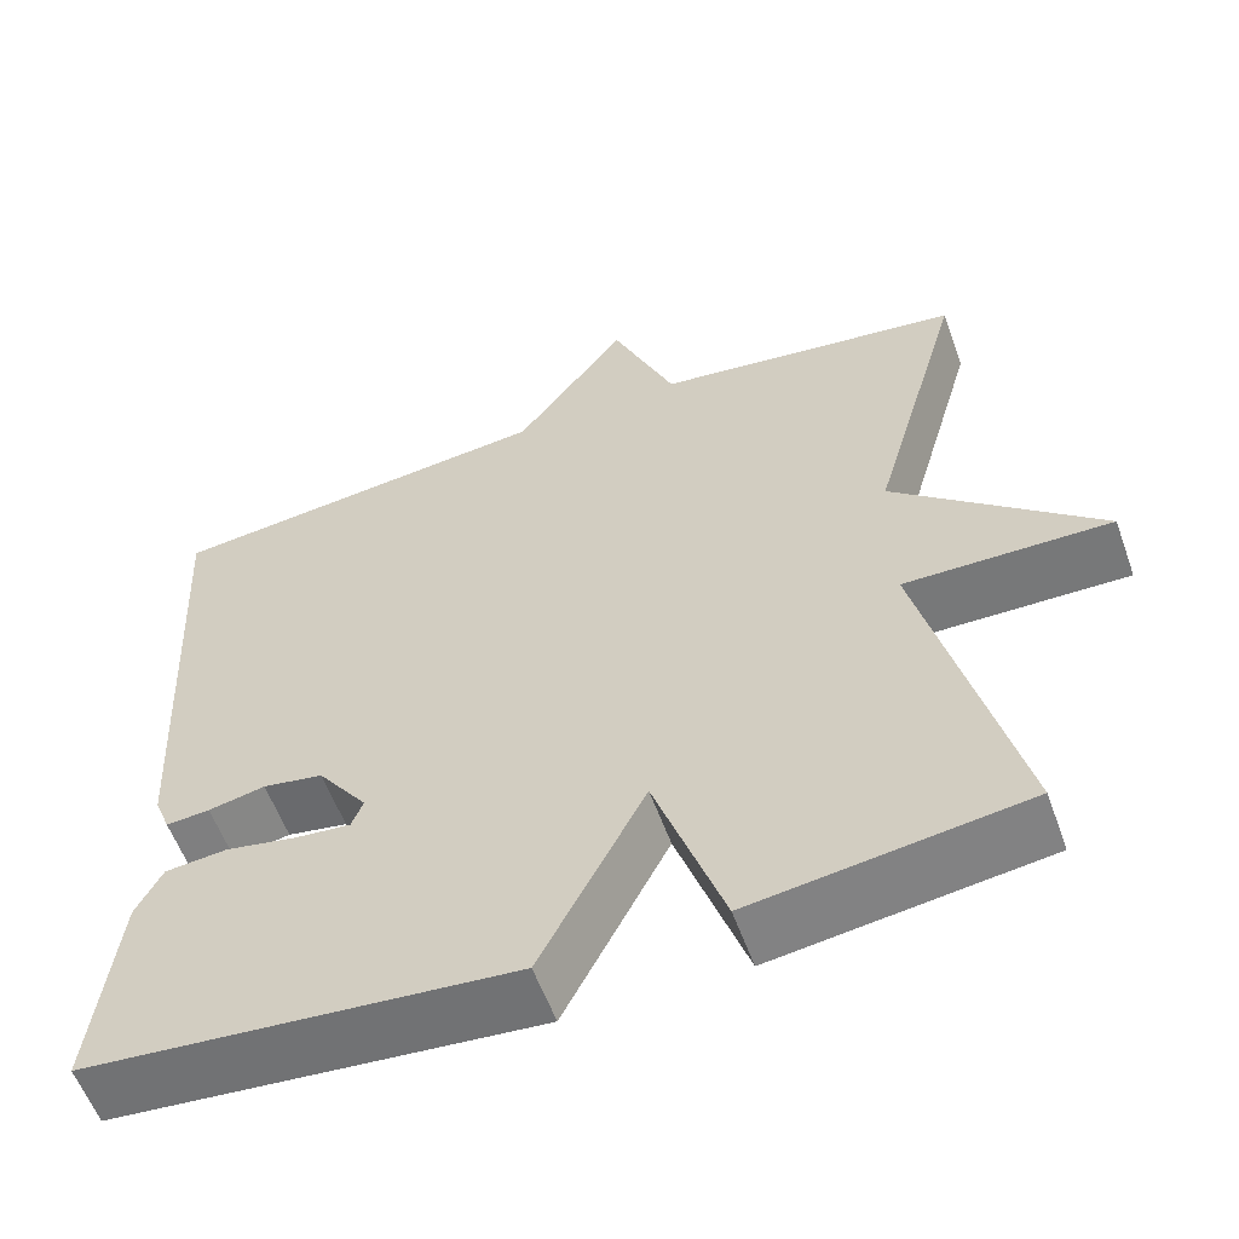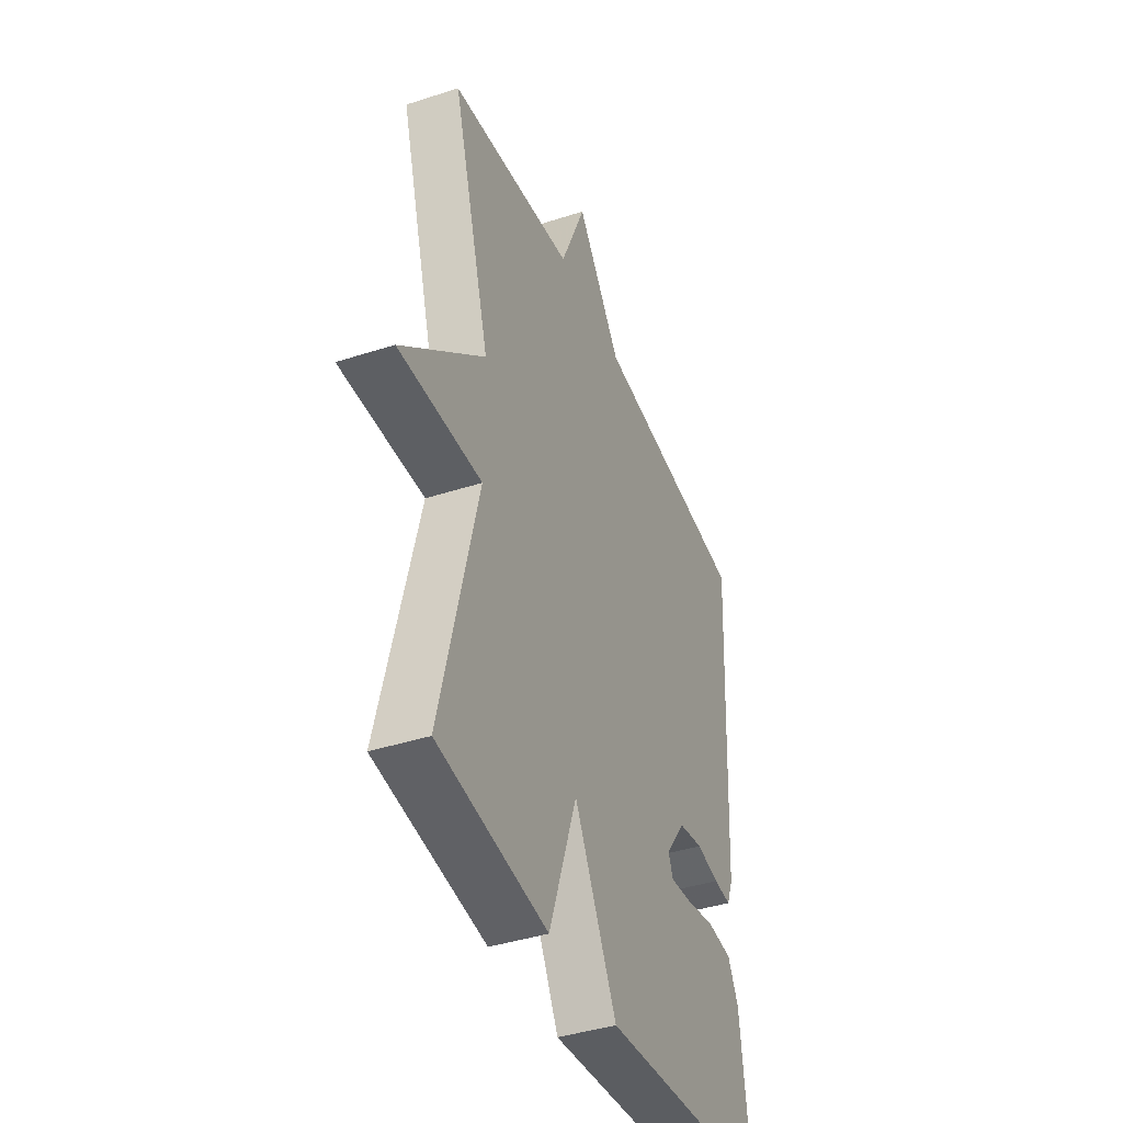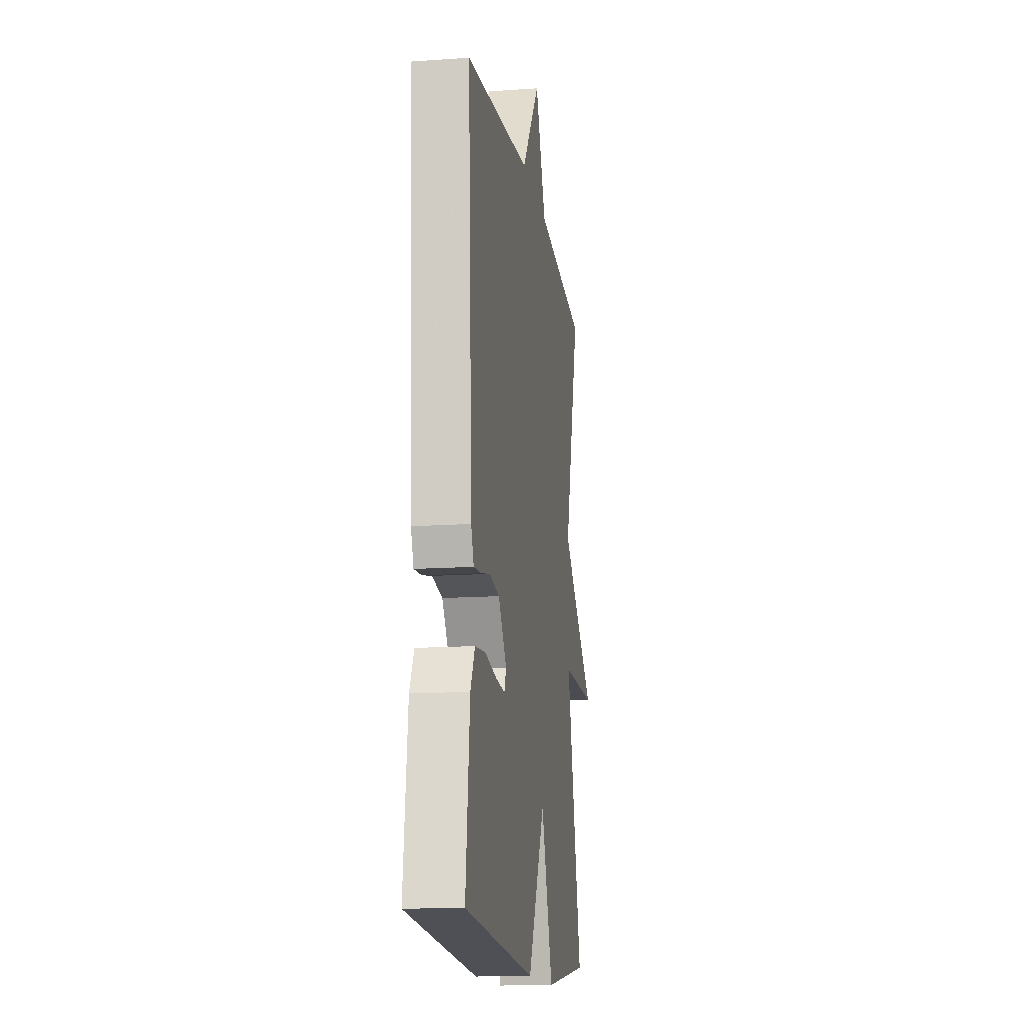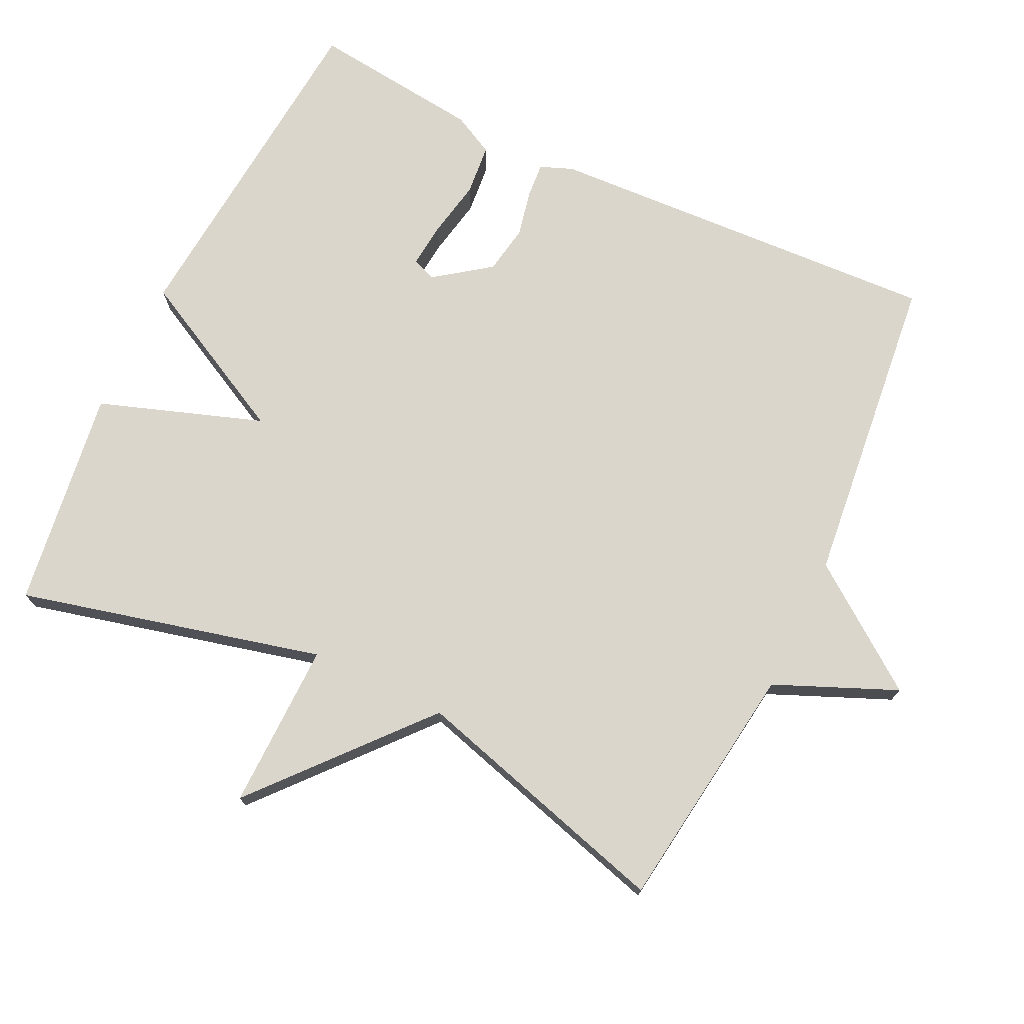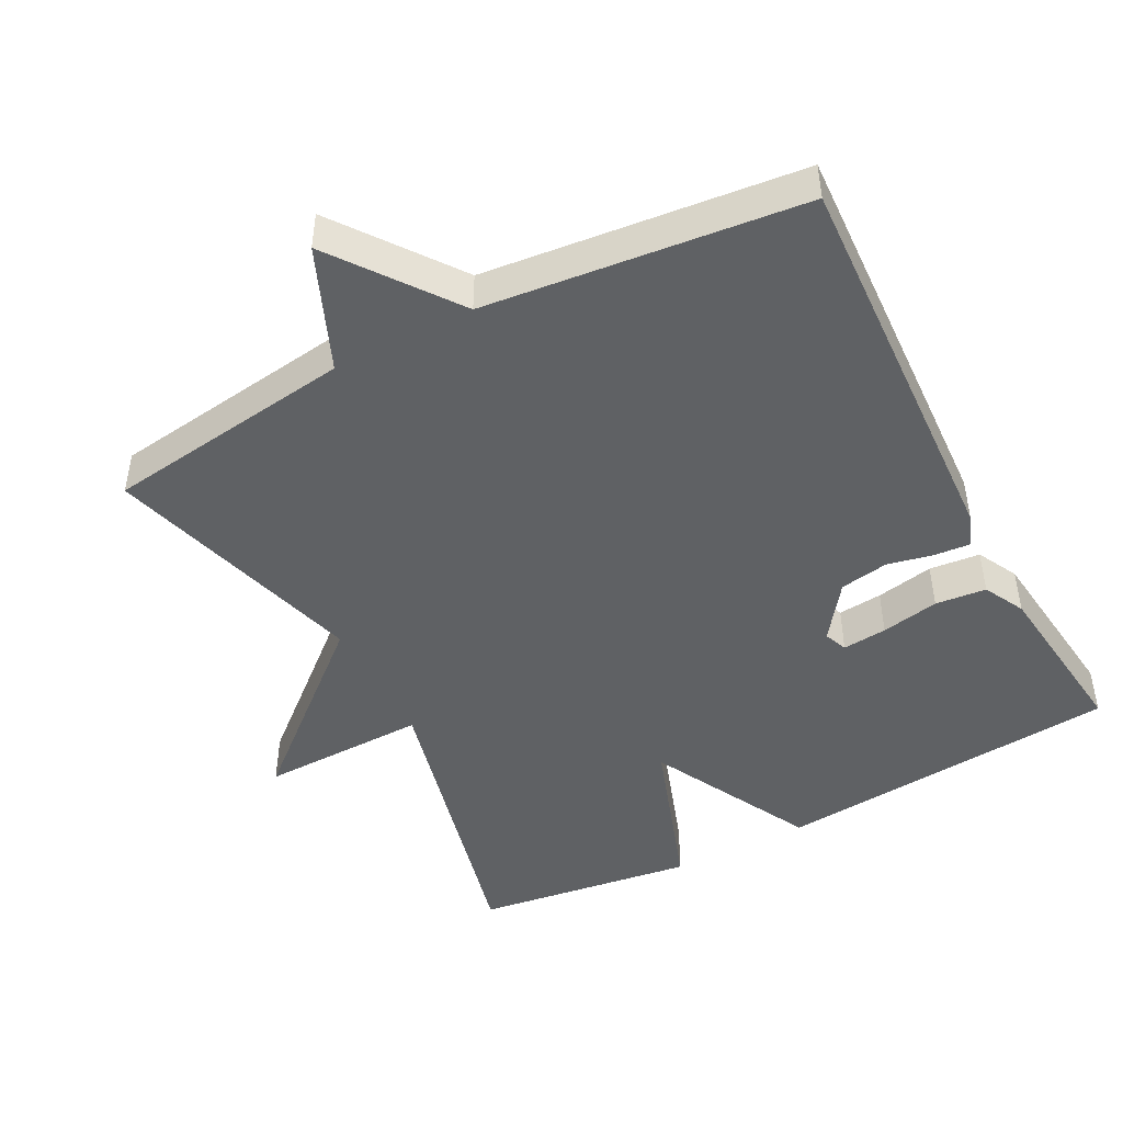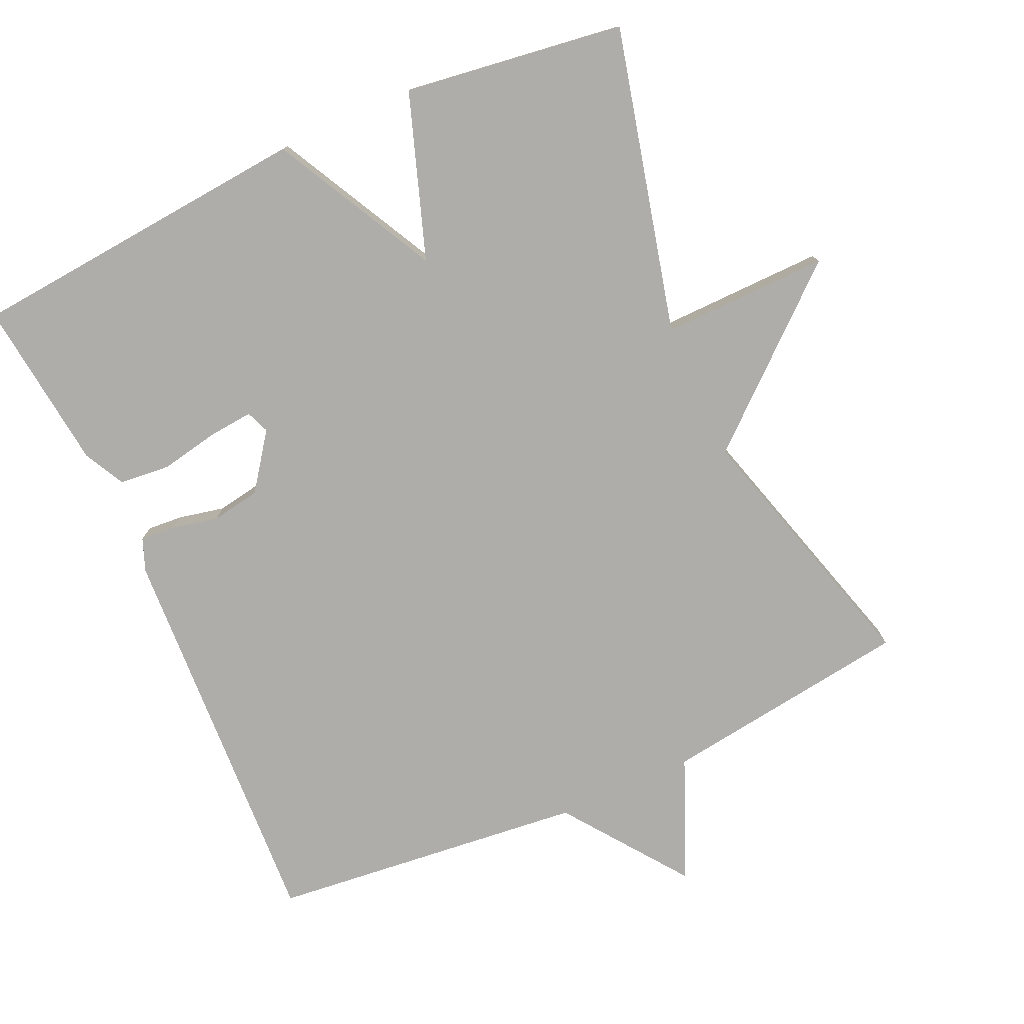
<metadata>
{"format":"obj","ext":"obj","renderer":"f3d","projection":"perspective","resolution":1024,"background":"white","views":[{"elev":-57.8,"azim":-160.2,"up":"+Z"},{"elev":-40.9,"azim":-68.4,"up":"+Z"},{"elev":-14.5,"azim":98.7,"up":"+Z"},{"elev":73.8,"azim":-64.4,"up":"+Y"},{"elev":-46.5,"azim":27.7,"up":"+Y"},{"elev":-77.4,"azim":-155.6,"up":"+Y"}]}
</metadata>
<code>
v 0.5 0.07 0.5
v 0.471 0.07 -0.064
v 0.453 0.07 -0.11
v 0.403 0.07 -0.106
v 0.338 0.07 -0.092
v 0.269 0.07 -0.104
v 0.212 0.07 -0.182
v 0.225 0.07 -0.215
v 0.288 0.07 -0.209
v 0.37 0.07 -0.193
v 0.442 0.07 -0.2
v 0.472 0.07 -0.258
v 0.5 0.07 -0.5
v 0.011 0.07 -0.543
v -0.109 0.07 -0.312
v -0.189 0.07 -0.543
v -0.5 0.07 -0.5
v -0.394 0.07 -0.071
v -0.63 0.07 -0.075
v -0.394 0.07 0.129
v -0.5 0.07 0.5
v -0.147 0.07 0.548
v -0.074 0.07 0.72
v 0.053 0.07 0.548
v 0.5 0 0.5
v 0.471 0 -0.064
v 0.453 0 -0.11
v 0.403 0 -0.106
v 0.338 0 -0.092
v 0.269 0 -0.104
v 0.212 0 -0.182
v 0.225 0 -0.215
v 0.288 0 -0.209
v 0.37 0 -0.193
v 0.442 0 -0.2
v 0.472 0 -0.258
v 0.5 0 -0.5
v 0.011 0 -0.543
v -0.109 0 -0.312
v -0.189 0 -0.543
v -0.5 0 -0.5
v -0.394 0 -0.071
v -0.63 0 -0.075
v -0.394 0 0.129
v -0.5 0 0.5
v -0.147 0 0.548
v -0.074 0 0.72
v 0.053 0 0.548
f 22 23 24
f 3 4 5
f 2 3 5
f 1 2 5
f 24 1 5
f 22 24 5
f 21 22 5
f 20 21 5
f 18 19 20
f 18 20 5 6
f 15 16 17 18
f 15 18 6 7
f 13 14 15
f 12 13 15
f 11 12 15
f 10 11 15
f 9 10 15
f 8 9 15
f 7 8 15
f 48 47 46
f 29 28 27
f 29 27 26
f 29 26 25
f 29 25 48
f 29 48 46
f 29 46 45
f 29 45 44
f 44 43 42
f 30 29 44 42
f 42 41 40 39
f 31 30 42 39
f 39 38 37
f 39 37 36
f 39 36 35
f 39 35 34
f 39 34 33
f 39 33 32
f 39 32 31
f 1 25 26 2
f 2 26 27 3
f 3 27 28 4
f 4 28 29 5
f 5 29 30 6
f 6 30 31 7
f 7 31 32 8
f 8 32 33 9
f 9 33 34 10
f 10 34 35 11
f 11 35 36 12
f 12 36 37 13
f 13 37 38 14
f 14 38 39 15
f 15 39 40 16
f 16 40 41 17
f 17 41 42 18
f 18 42 43 19
f 19 43 44 20
f 20 44 45 21
f 21 45 46 22
f 22 46 47 23
f 23 47 48 24
f 24 48 25 1

</code>
